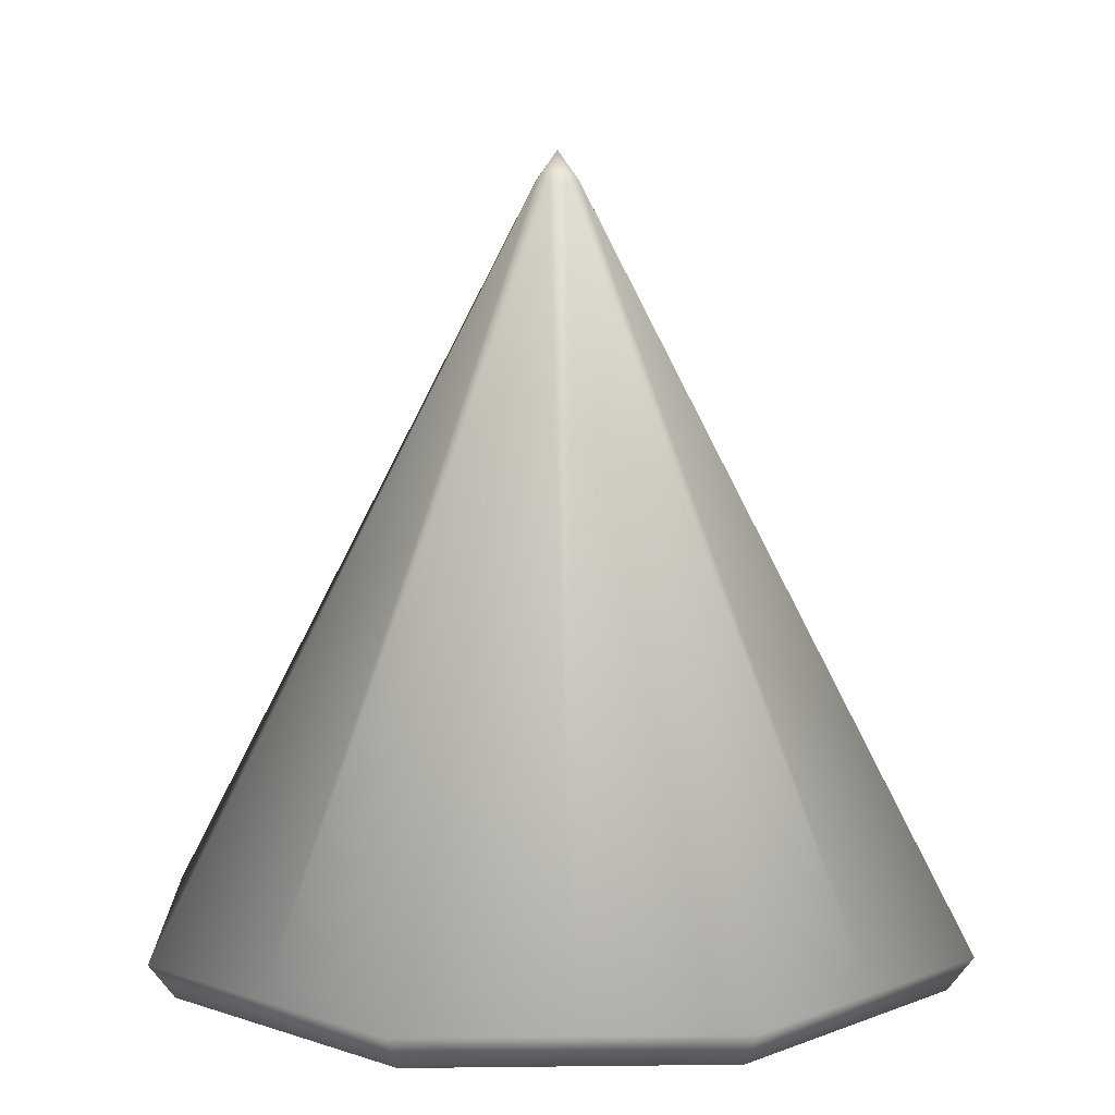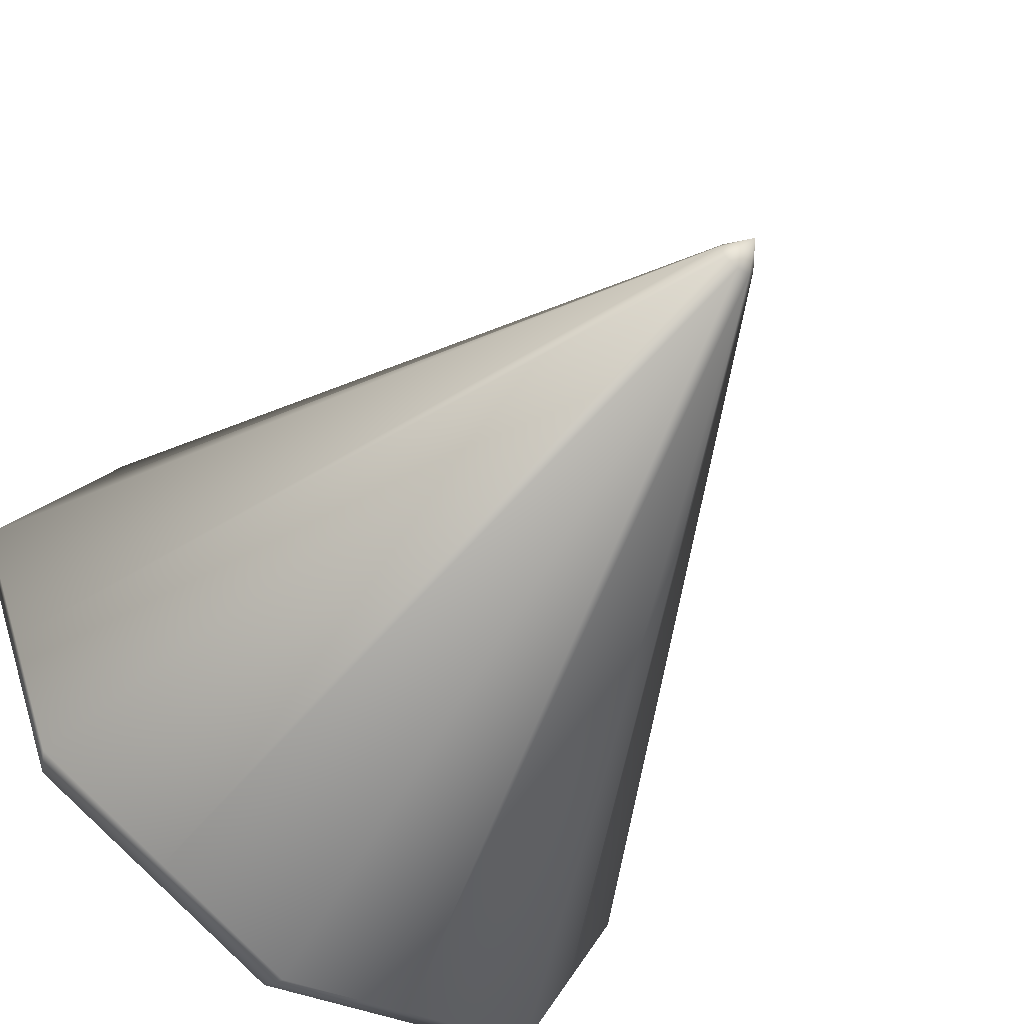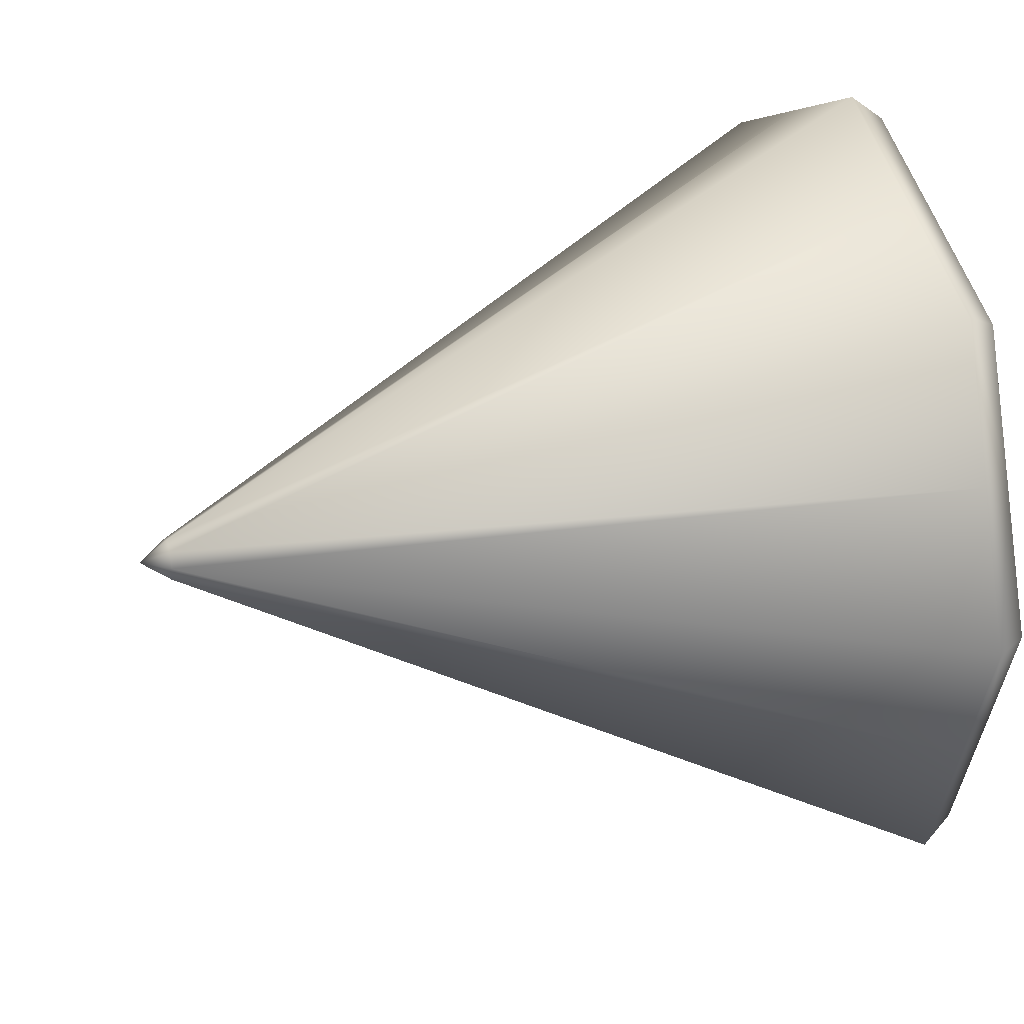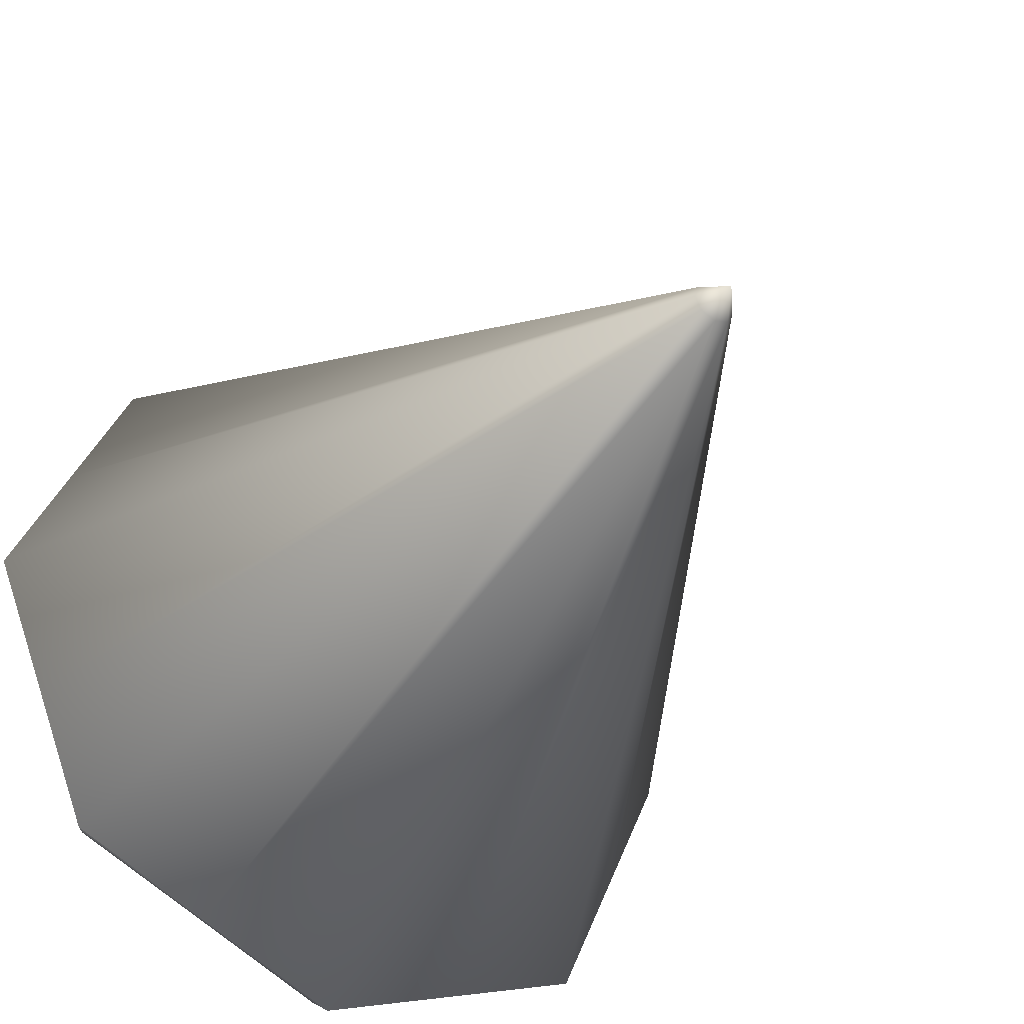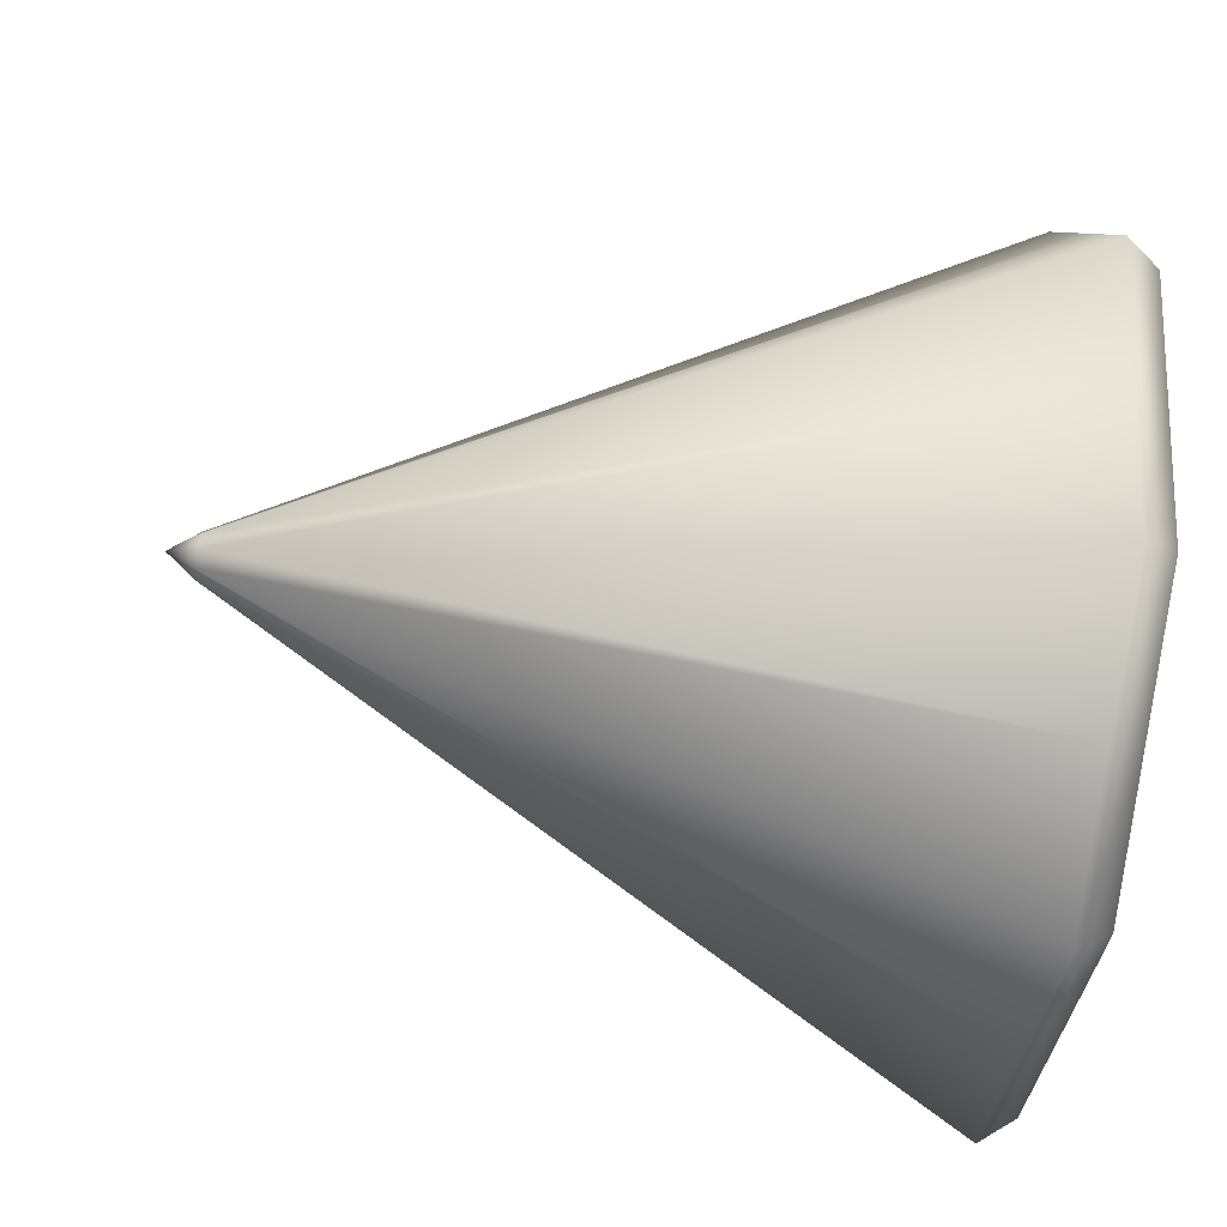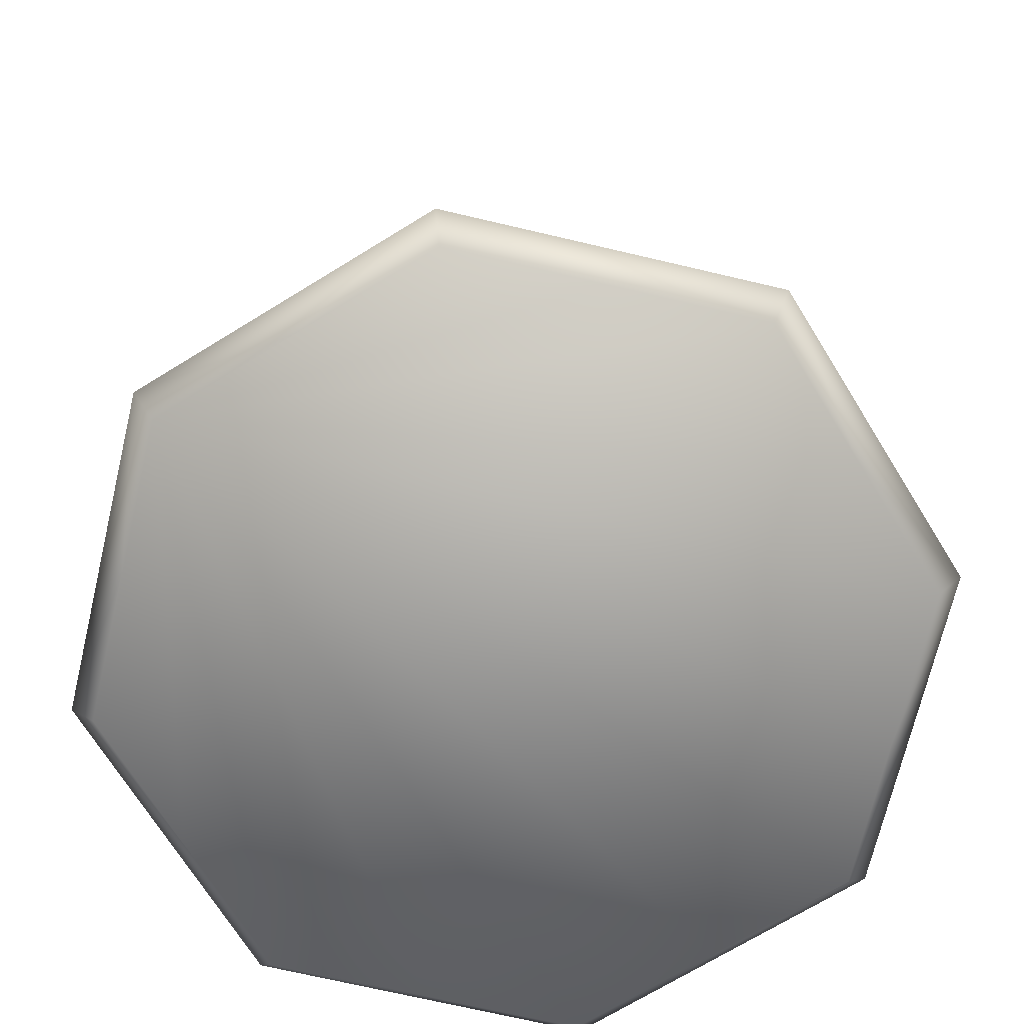
<metadata>
{"format":"obj","ext":"obj","renderer":"f3d","projection":"perspective","resolution":1024,"background":"white","views":[{"elev":8.2,"azim":-159.4,"up":"+Y"},{"elev":-61.3,"azim":142.1,"up":"+Z"},{"elev":27.1,"azim":-106.7,"up":"+Z"},{"elev":-40.2,"azim":147.9,"up":"+Z"},{"elev":-60.3,"azim":-99.1,"up":"+Z"},{"elev":-70.0,"azim":-125.8,"up":"+Y"}]}
</metadata>
<code>
o Cone_Cone.007
v 0 -1 -1
v -0 -0.9129 1.065
v 0.7071 -1 -0.7071
v 0.3536 -1 0.8536
v 1 -1 -0
v 0.7533 -0.9129 0.7533
v 0.7071 -1 0.7071
v 0.8536 -1 0.3536
v -0 -1 1
v -0 -0.9129 -1.065
v 1.065 -0.9129 0
v -0.3536 -1 -0.8536
v -0.7071 -1 0.7071
v -0.7533 -0.9129 -0.7533
v 0.8536 -1 -0.3536
v -0.8536 -1 -0.3536
v -1 -1 -1e-06
v -1.065 -0.9129 -1e-06
v 0.7533 -0.9129 -0.7533
v -0.8536 -1 0.3536
v -0.7071 -1 -0.7071
v -0.7533 -0.9129 0.7533
v 0.3536 -1 -0.8536
v -0.3536 -1 0.8536
v 0 1 0
v 0.9093 -0.9129 -0.3767
v -0.03948 0.9264 -0.03948
v -0.05584 0.9264 -0
v 0.9093 -0.9129 0.3767
v -0.03948 0.9264 0.03948
v 0.3767 -0.9129 0.9093
v -0 0.9264 0.05584
v -0.3767 -0.9129 0.9093
v 0.03948 0.9264 0.03948
v -0.9093 -0.9129 0.3767
v -0.9093 -0.9129 -0.3767
v 0.05584 0.9264 -0
v -0.3767 -0.9129 -0.9093
v 0.03948 0.9264 -0.03948
v 0.3767 -0.9129 -0.9093
v 0 0.9264 -0.05584
f 14 36 27
f 8 5 11
f 7 8 6
f 6 8 11 29
f 10 1 12
f 6 29 34
f 9 4 2
f 4 7 6
f 14 38 10 12
f 2 4 6 31
f 13 24 22
f 2 31 32
f 14 12 21
f 24 9 2
f 17 20 18
f 22 24 2 33
f 23 1 10
f 22 33 30
f 21 16 14
f 20 13 22
f 19 23 10 40
f 18 20 22 35
f 25 41 27
f 18 35 28
f 19 40 39
f 16 17 18
f 11 15 19 26
f 3 23 19
f 15 3 19
f 1 23 3 15 5 8 7 4 9 24 13 20 17 16 21 12
f 14 16 18 36
f 11 26 37
f 5 15 11
f 37 39 25
f 37 26 39
f 26 19 39
f 39 41 25
f 39 40 41
f 40 10 41
f 28 30 25
f 28 35 30
f 35 22 30
f 27 38 14
f 27 41 38
f 41 10 38
f 30 32 25
f 30 33 32
f 33 2 32
f 32 34 25
f 32 31 34
f 31 6 34
f 34 37 25
f 34 29 37
f 29 11 37
f 27 28 25
f 27 36 28
f 36 18 28

</code>
